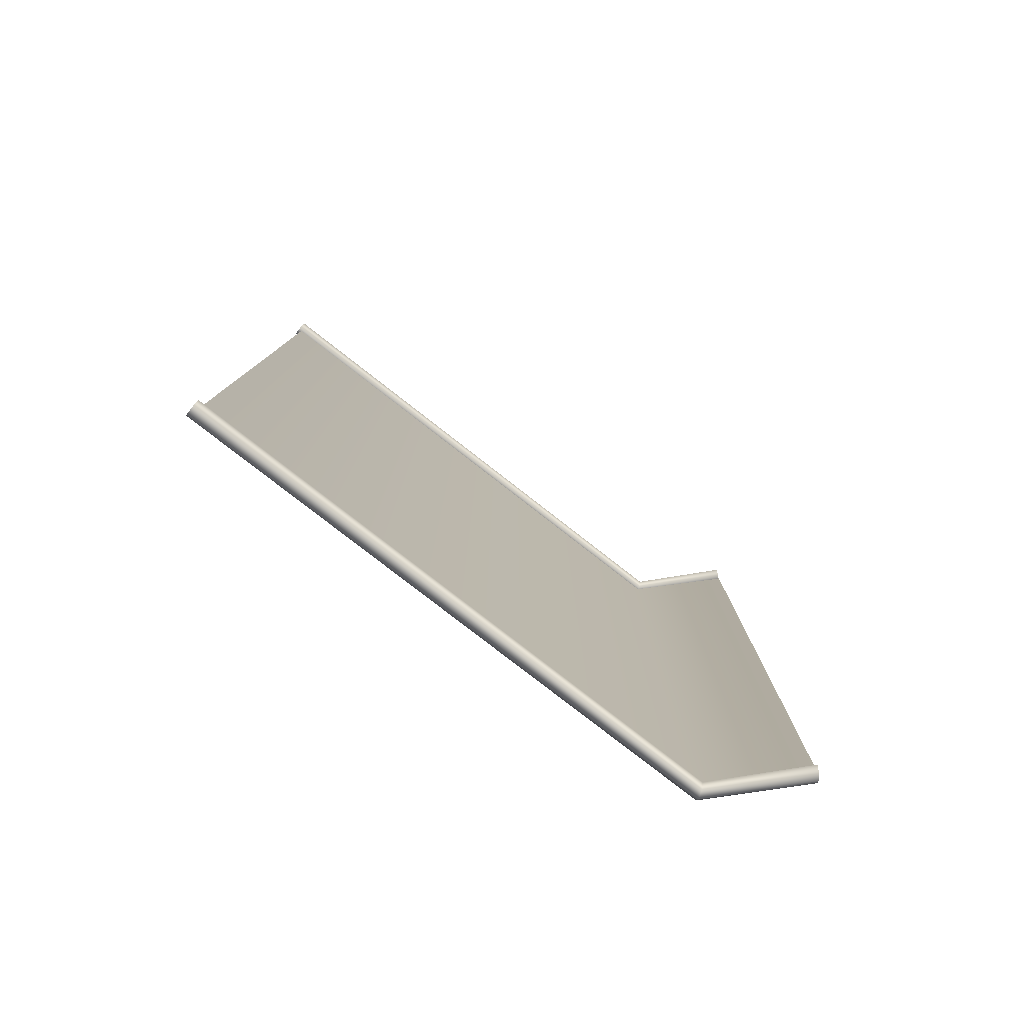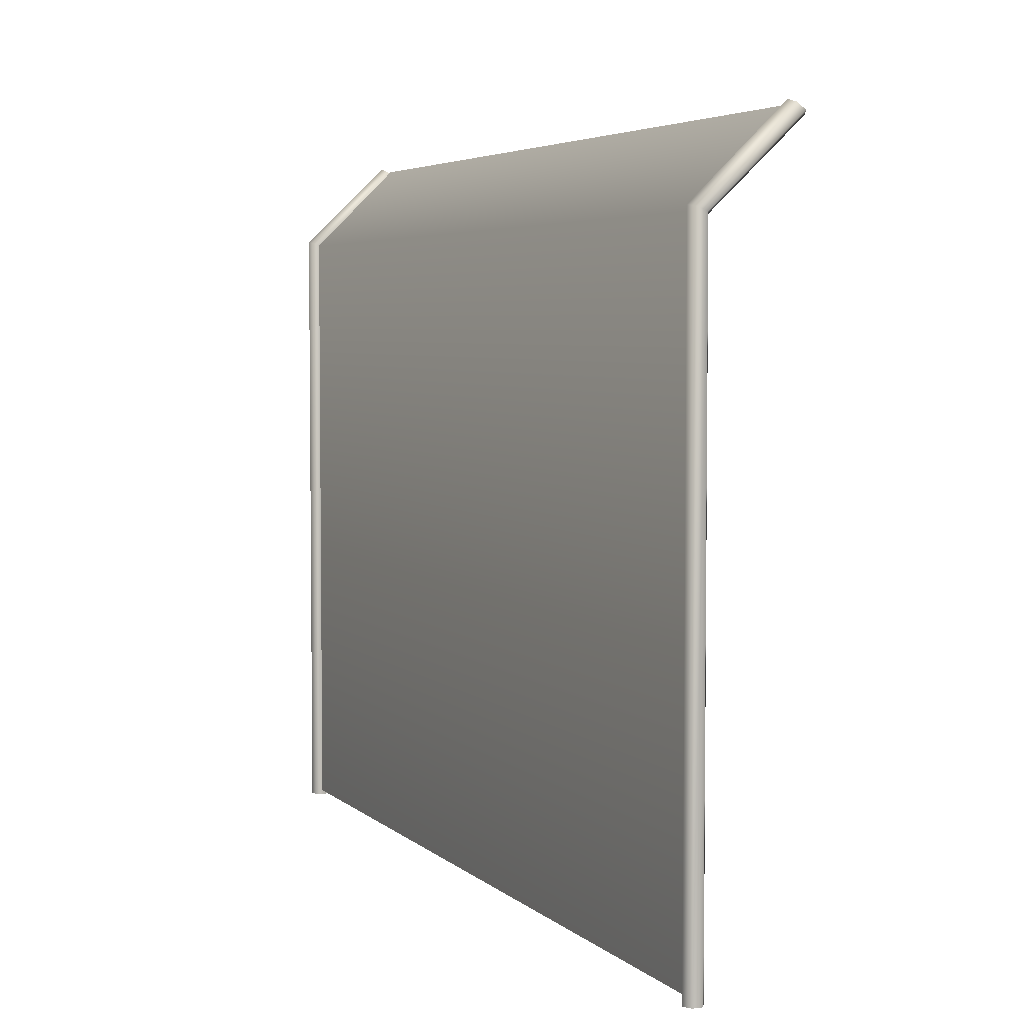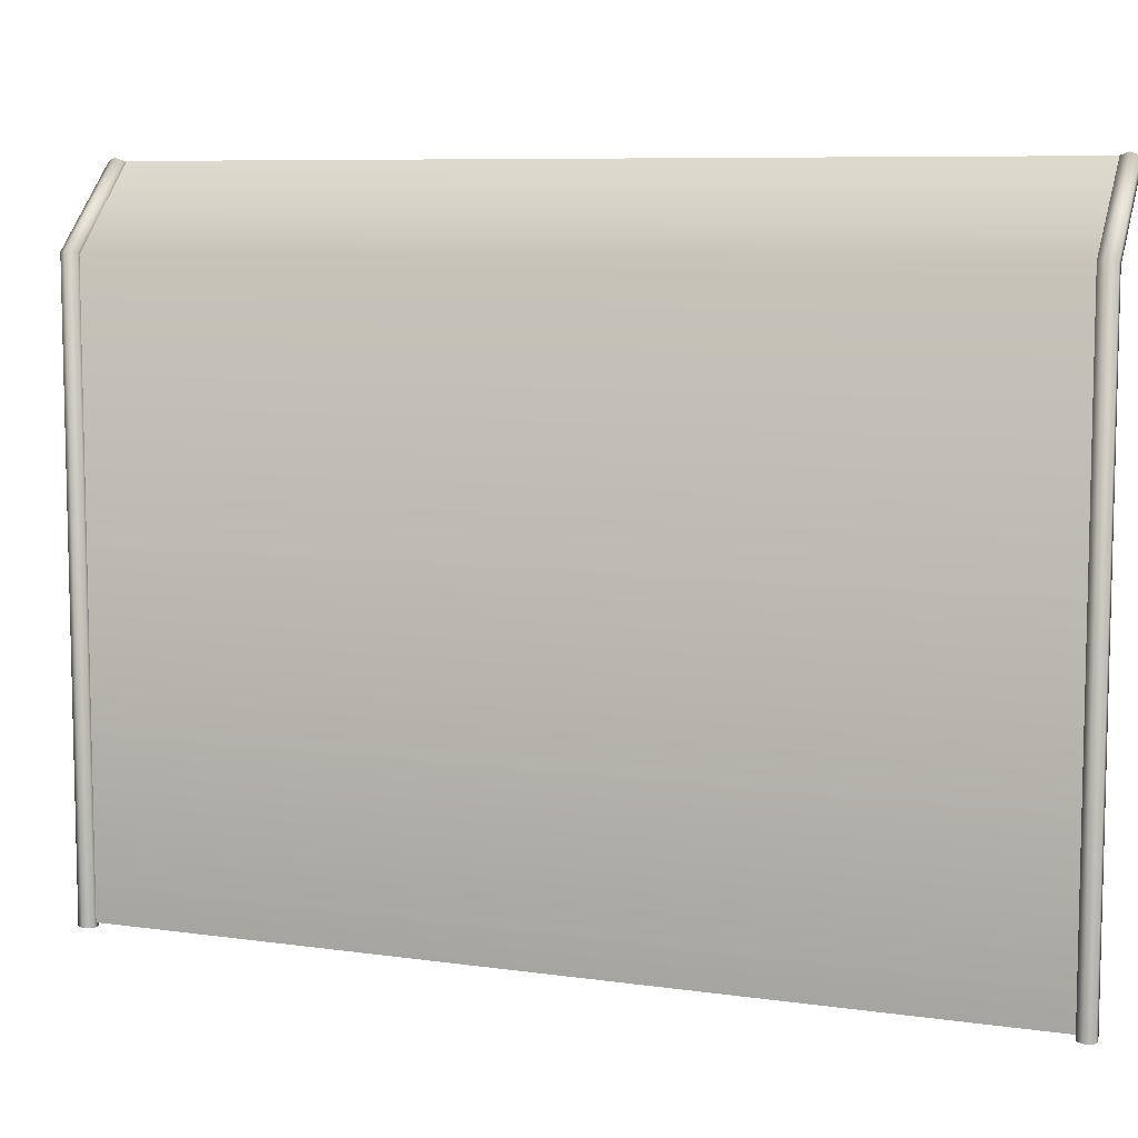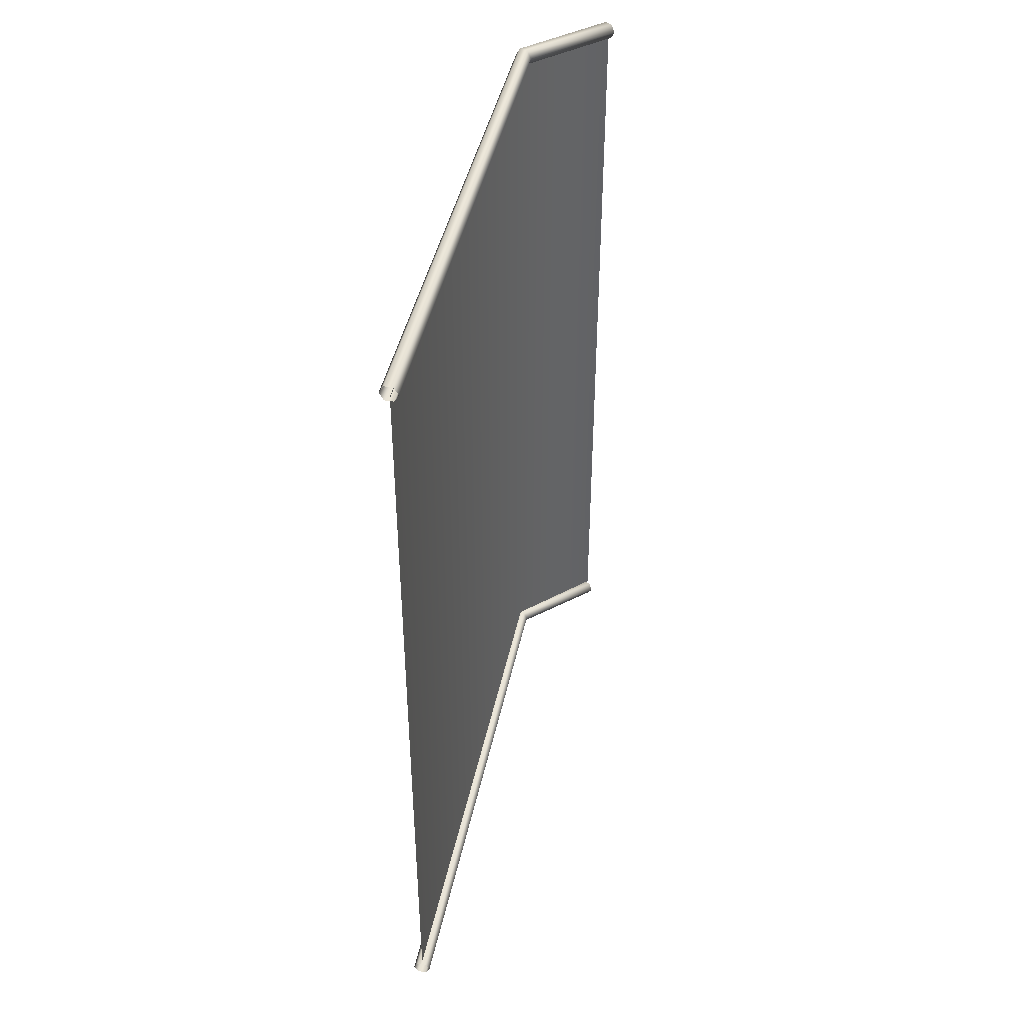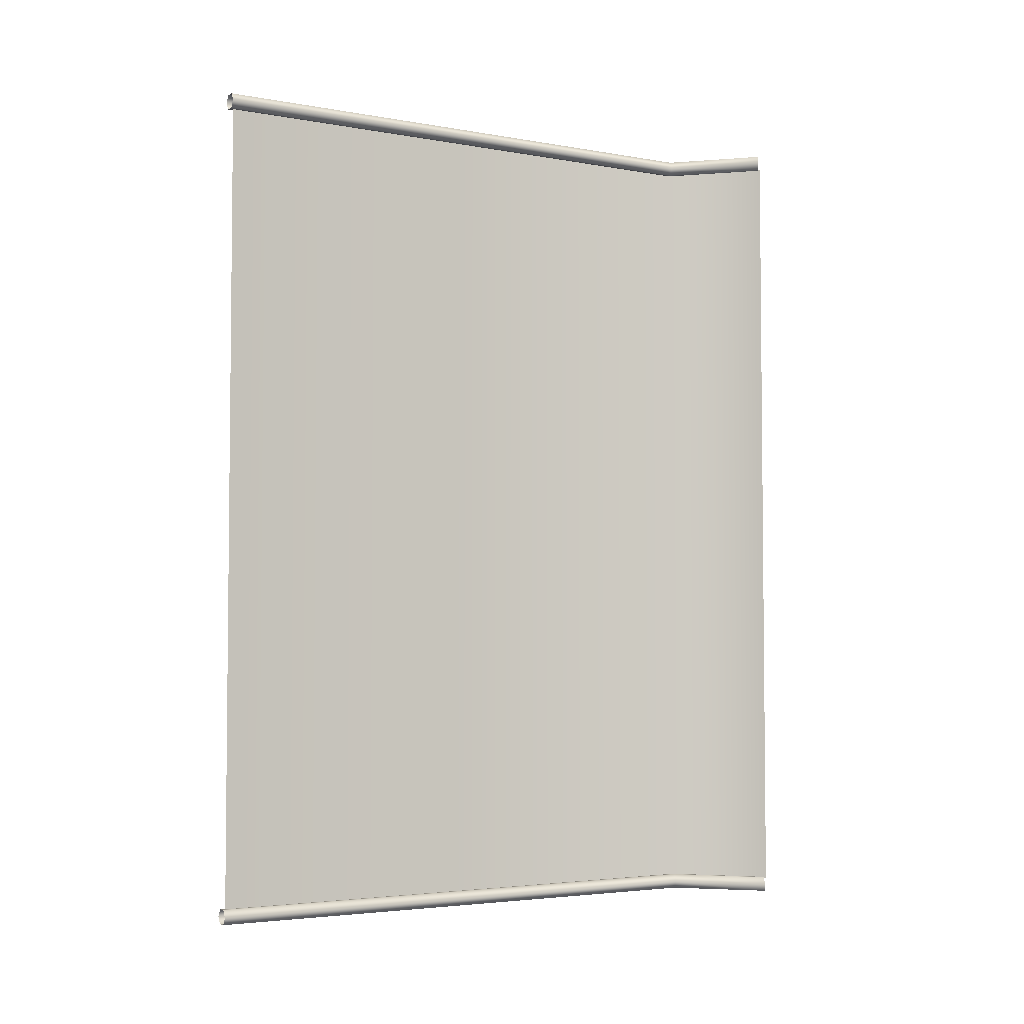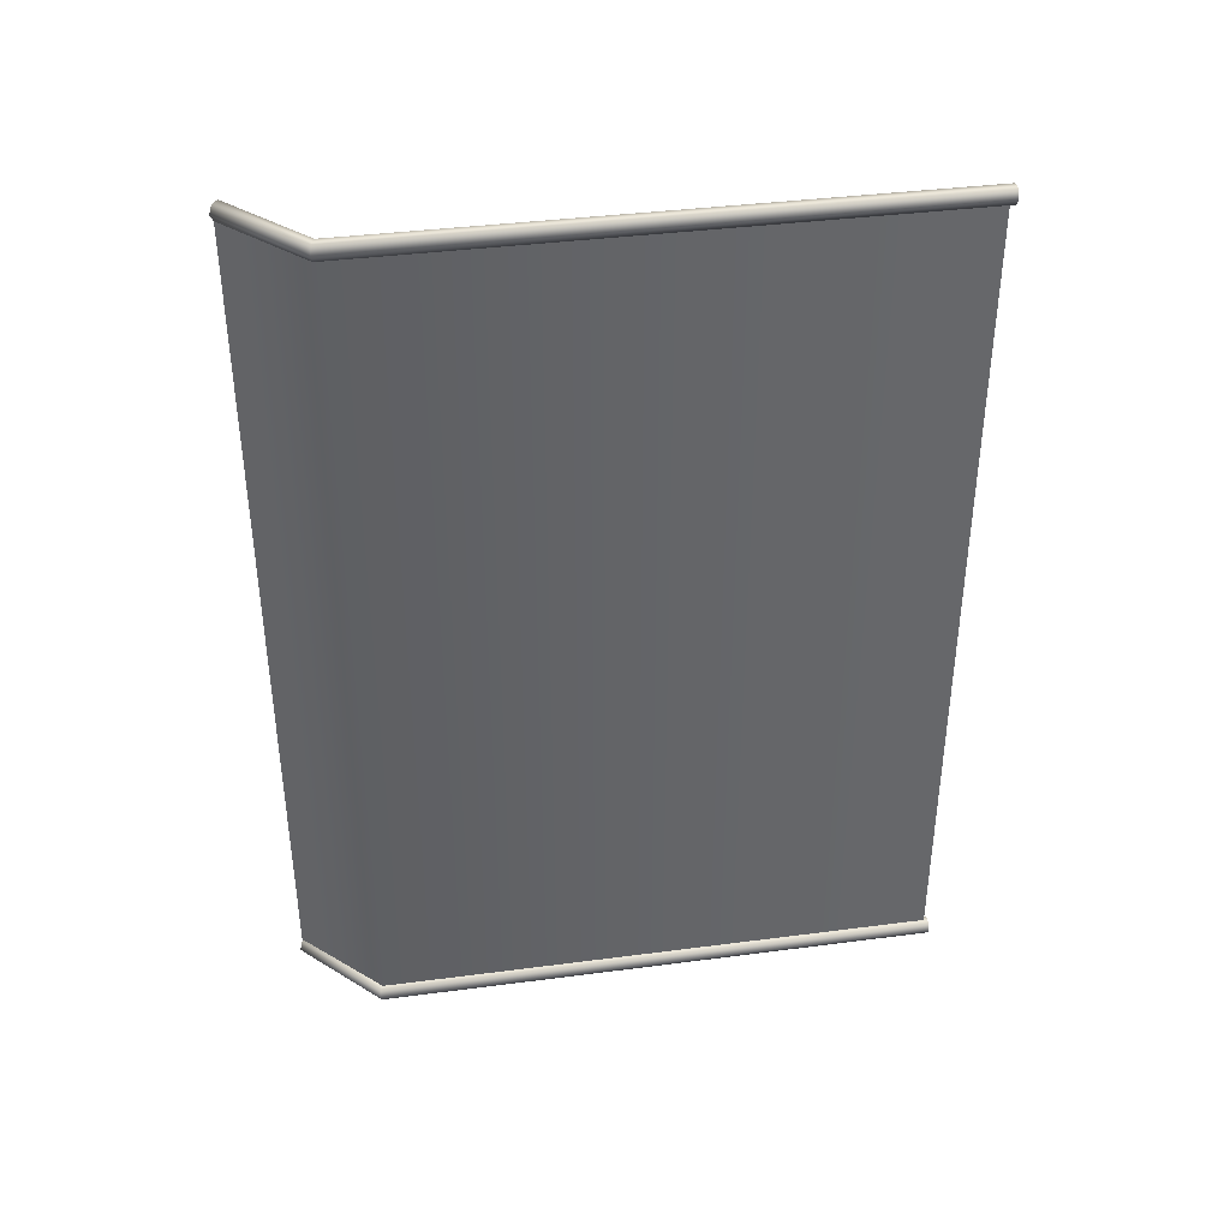
<metadata>
{"format":"obj","ext":"obj","renderer":"f3d","projection":"perspective","resolution":1024,"background":"white","views":[{"elev":-79.8,"azim":52.1,"up":"+Z"},{"elev":4.5,"azim":-22.9,"up":"+Y"},{"elev":8.0,"azim":-68.5,"up":"+Y"},{"elev":43.1,"azim":11.7,"up":"+Z"},{"elev":-3.8,"azim":59.0,"up":"+Z"},{"elev":38.4,"azim":-99.4,"up":"+Z"}]}
</metadata>
<code>
v  1.268 0 59.65
v  0.6524 0 58.58
v  -0.5794 0 58.58
v  -1.195 0 59.65
v  -0.5794 0 60.72
v  0.6524 0 60.72
v  1.231 79.37 59.65
v  0.6336 79.59 58.55
v  -0.5606 80.02 58.55
v  -1.158 80.24 59.65
v  -0.5606 80.02 60.75
v  0.6336 79.59 60.75
v  11.99 89.39 59.65
v  11.5 89.77 58.58
v  10.52 90.52 58.58
v  10.03 90.89 59.65
v  10.52 90.52 60.72
v  11.5 89.77 60.72
v  1.268 0 -59.53
v  0.6524 0 -60.6
v  -0.5794 0 -60.6
v  -1.195 0 -59.53
v  -0.5794 0 -58.47
v  0.6524 0 -58.47
v  1.231 79.37 -59.53
v  0.6336 79.59 -60.63
v  -0.5606 80.02 -60.63
v  -1.158 80.24 -59.53
v  -0.5606 80.02 -58.43
v  0.6336 79.59 -58.43
v  11.99 89.39 -59.53
v  11.5 89.77 -60.6
v  10.52 90.52 -60.6
v  10.03 90.89 -59.53
v  10.52 90.52 -58.47
v  11.5 89.77 -58.47
g fencePoles
f 1 2 8 7
f 2 3 9 8
f 3 4 10 9
f 4 5 11 10
f 5 6 12 11
f 6 1 7 12
f 7 8 14 13
f 8 9 15 14
f 9 10 16 15
f 10 11 17 16
f 11 12 18 17
f 12 7 13 18
f 18 13 14 15 16 17
f 19 20 26 25
f 20 21 27 26
f 21 22 28 27
f 22 23 29 28
f 23 24 30 29
f 24 19 25 30
f 25 26 32 31
f 26 27 33 32
f 27 28 34 33
f 28 29 35 34
f 29 30 36 35
f 30 25 31 36
f 36 31 32 33 34 35
v  10.98 90.5 58.75
v  -0.0071 79.72 58.75
v  -0.0071 0.5439 58.75
v  10.98 90.5 -58.69
v  -0.0071 79.72 -58.69
v  -0.0071 0.5439 -58.69
g wire
f 40 37 38 41
f 41 38 39 42

</code>
